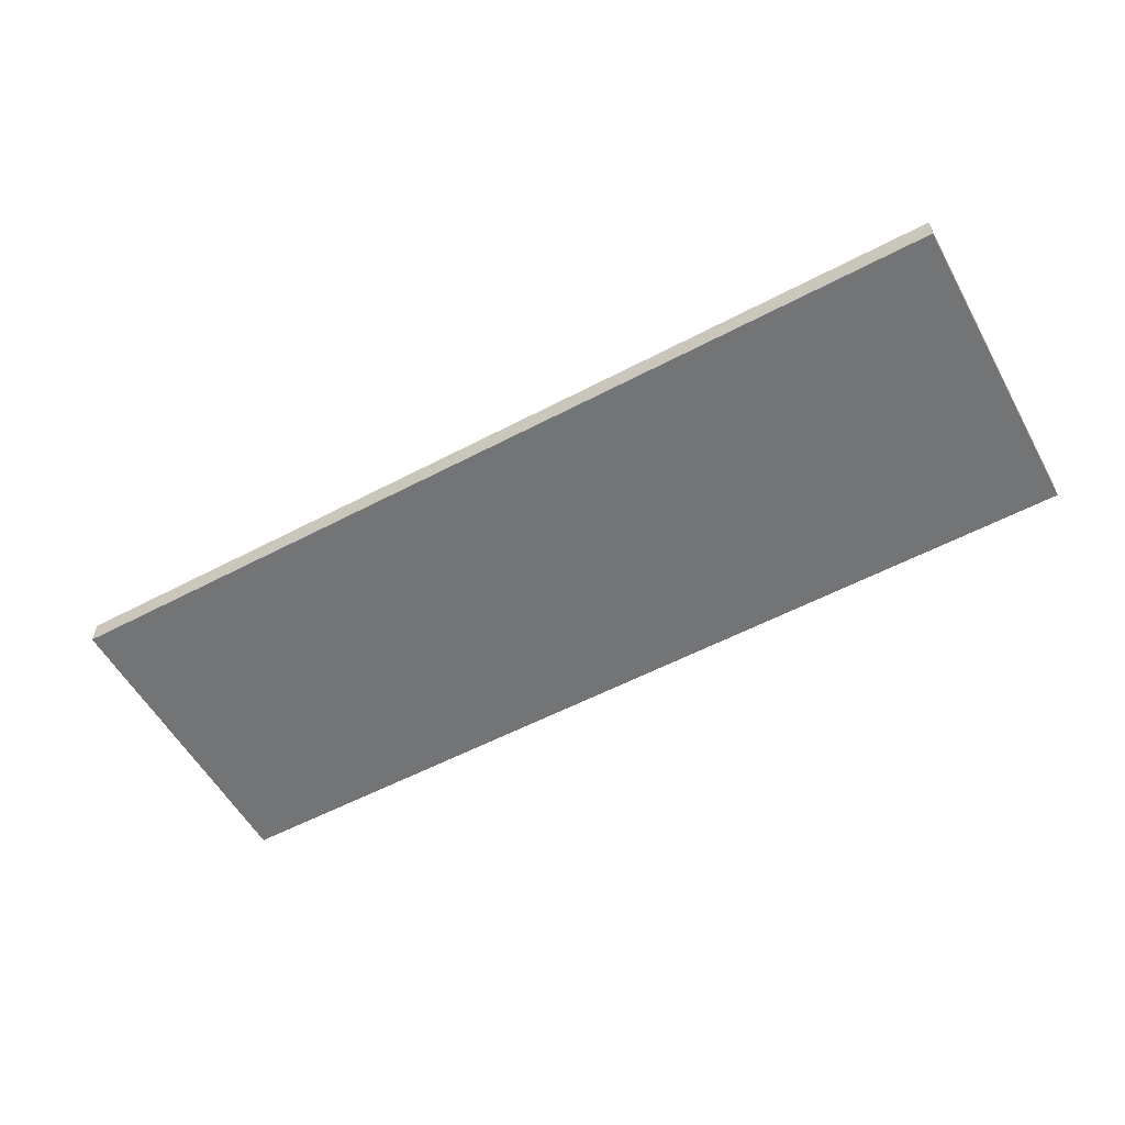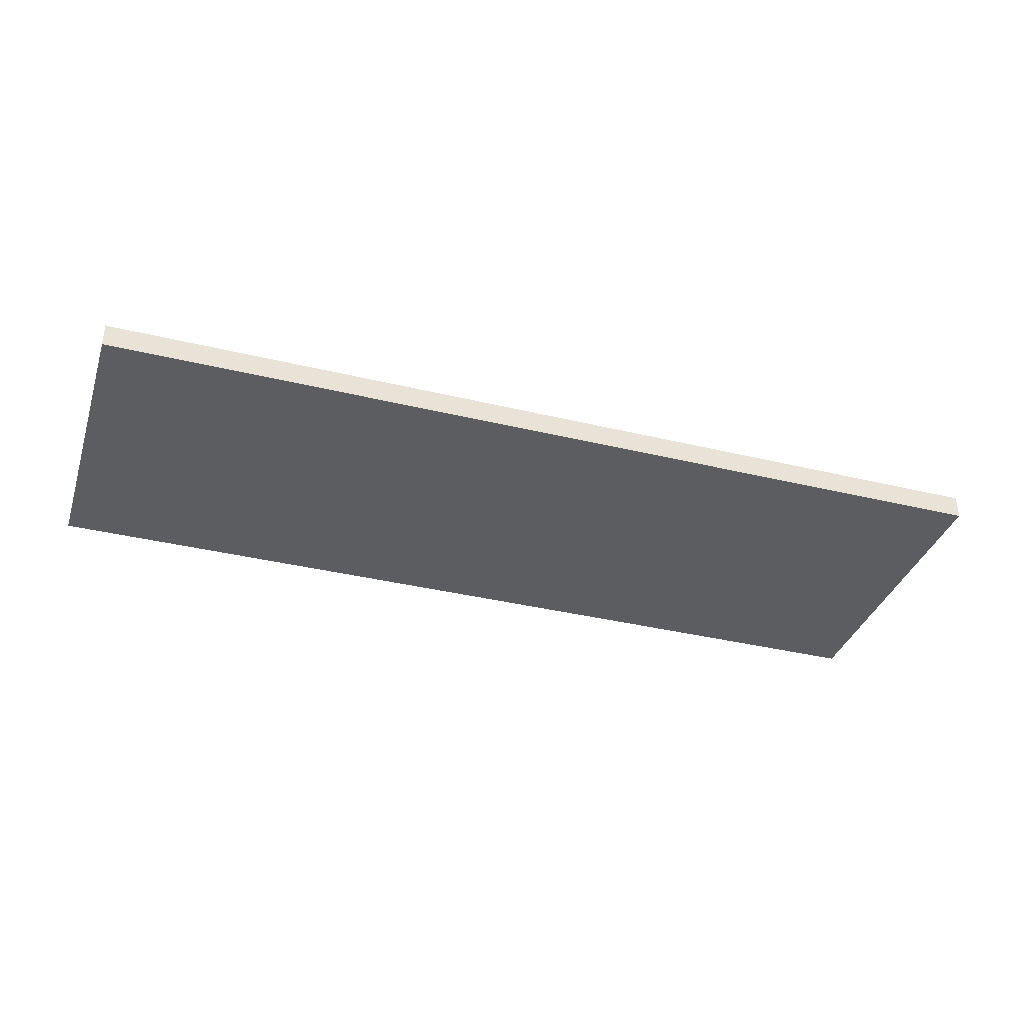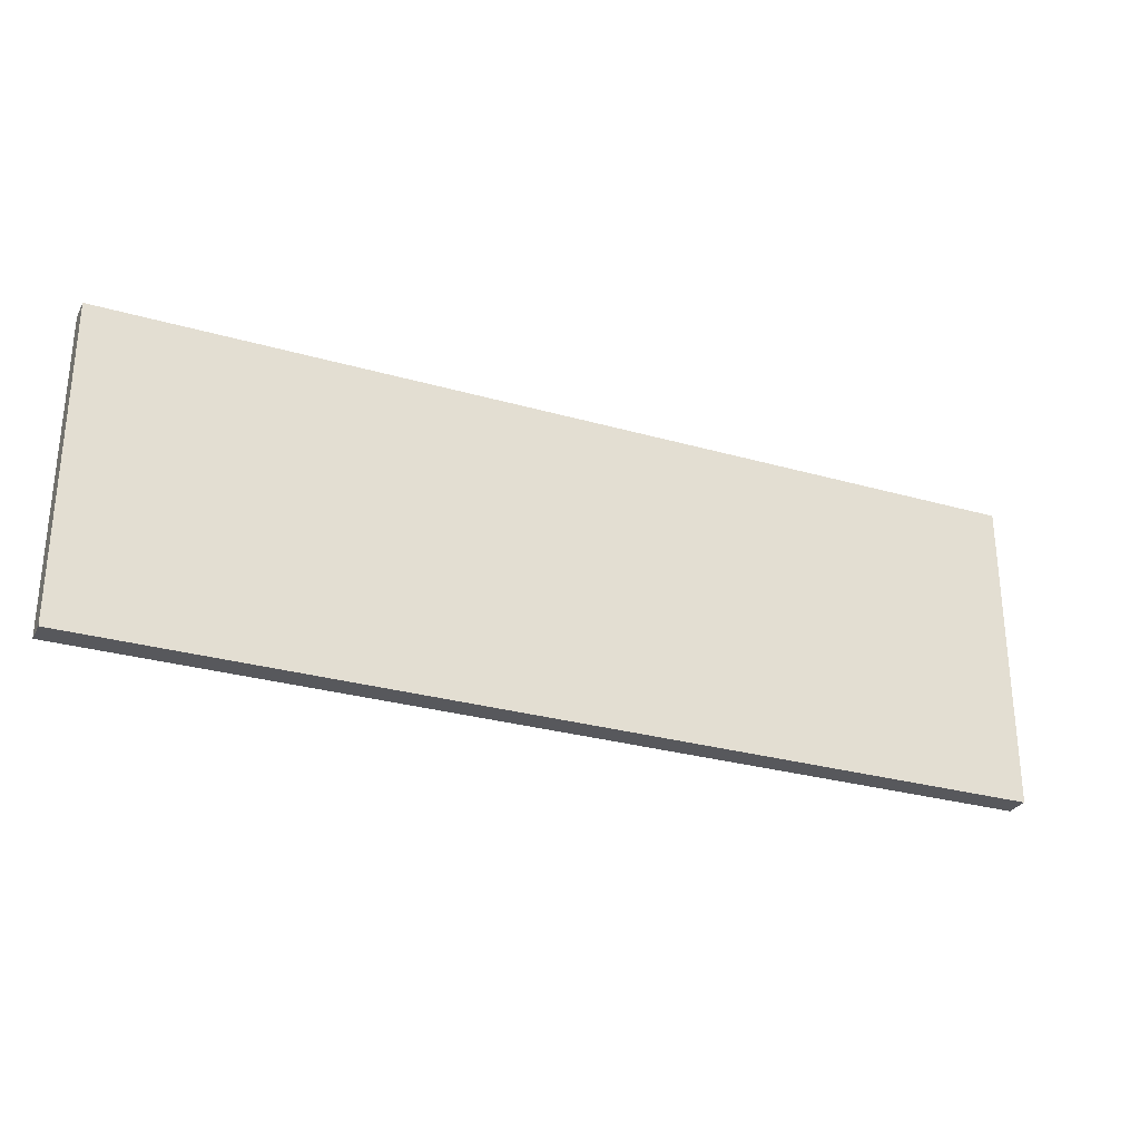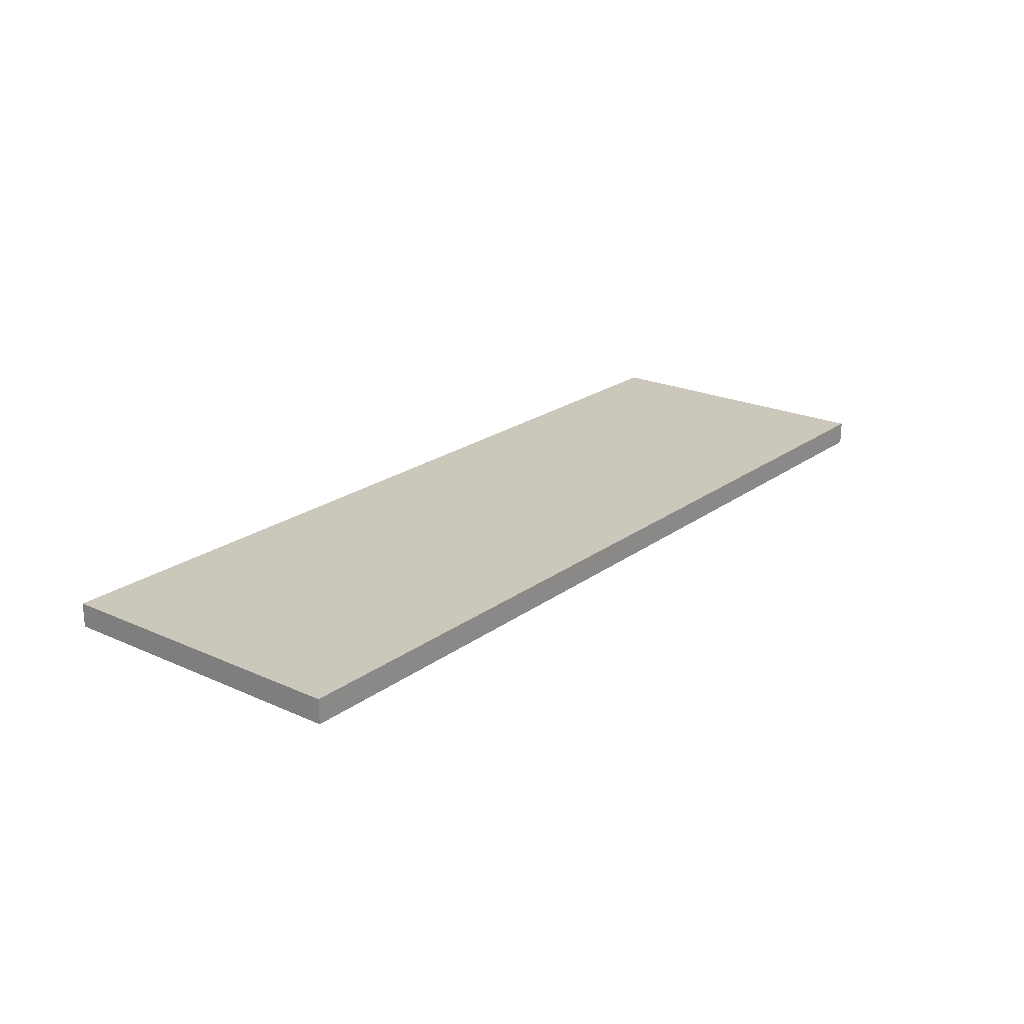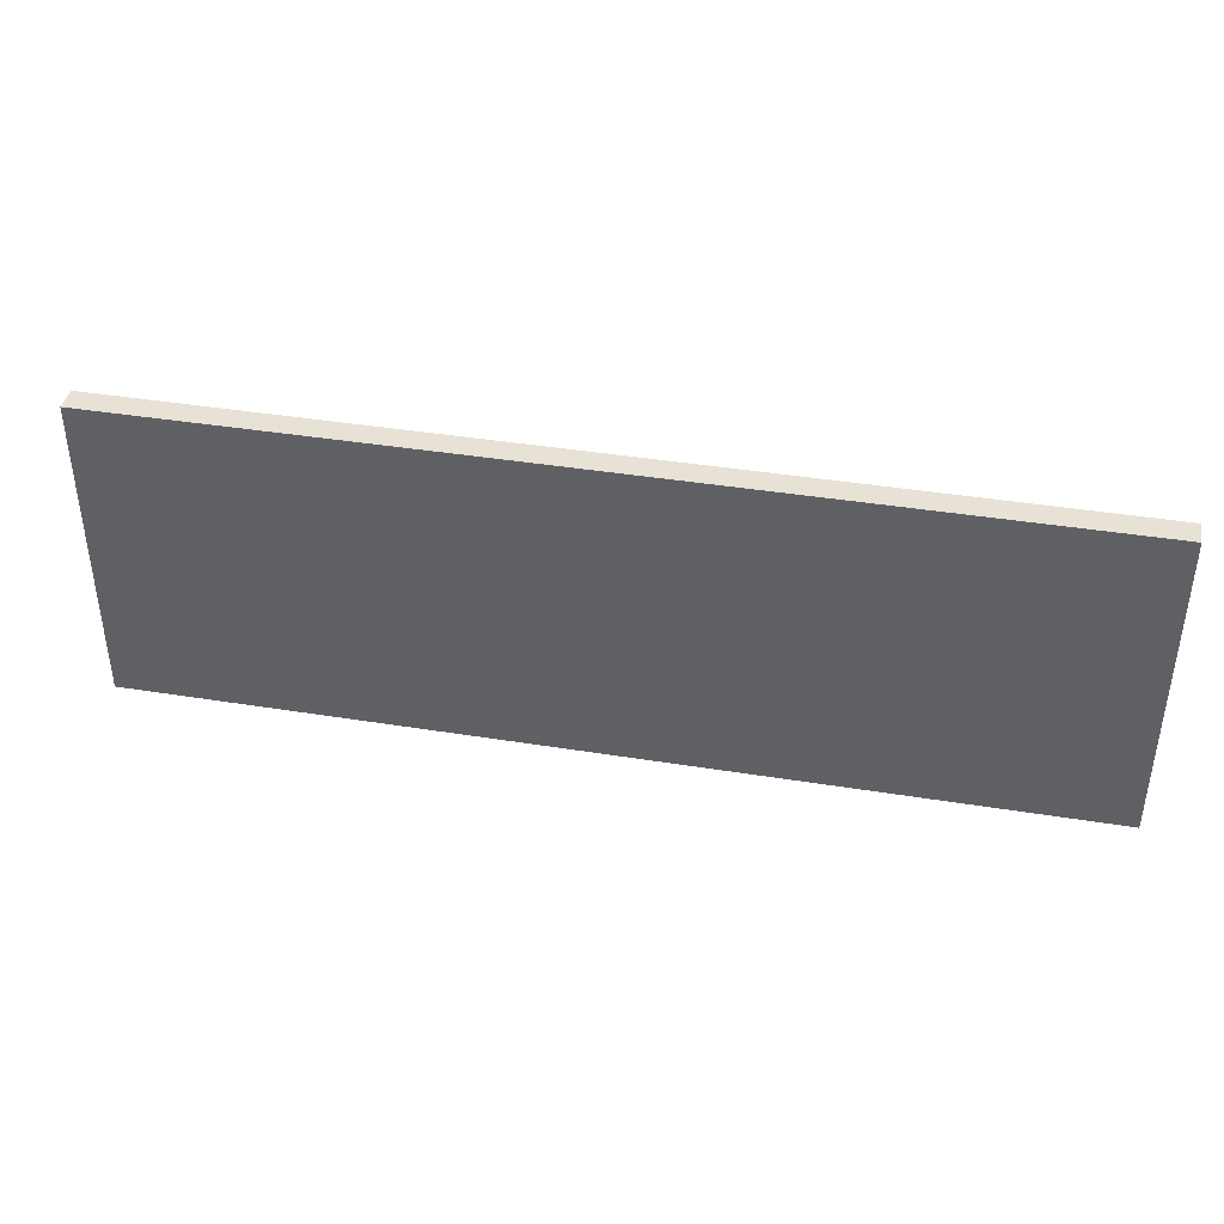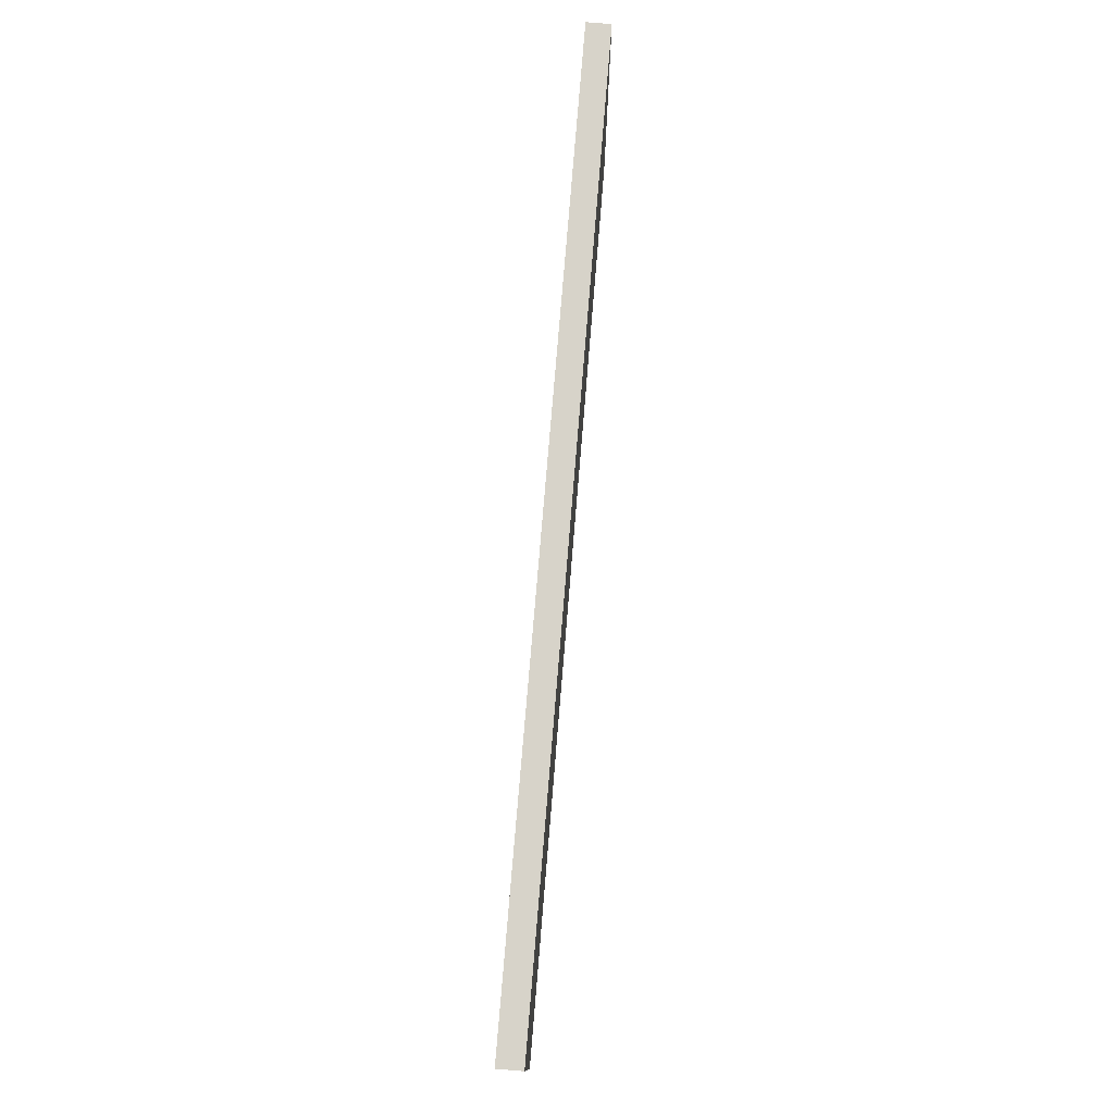
<metadata>
{"format":"obj","ext":"obj","renderer":"f3d","projection":"perspective","resolution":1024,"background":"white","views":[{"elev":-56.2,"azim":-151.1,"up":"+Z"},{"elev":-36.3,"azim":-17.6,"up":"+Z"},{"elev":-28.5,"azim":-23.4,"up":"+Y"},{"elev":21.7,"azim":-51.7,"up":"+Z"},{"elev":40.4,"azim":11.2,"up":"+Y"},{"elev":76.2,"azim":94.7,"up":"+Y"}]}
</metadata>
<code>
o Component_11_1/Component_11/mesh8/mesh8-geometry#mesh8-geometry
v 0.198 -0.4099 0.2749
v -0.212 -0.5484 0.2749
v 0.198 -0.5484 0.2749
v -0.212 -0.4099 0.2749
v 0.198 -0.5484 0.2855
v -0.212 -0.4099 0.2855
v -0.212 -0.5484 0.2855
v 0.198 -0.4525 0.2855
v 0.198 -0.4099 0.2855
v -0.212 -0.4525 0.2855
v -0.1451 -0.4714 0.2855
v 0.1648 -0.4629 0.2855
v 0.1648 -0.4203 0.2855
v -0.1788 -0.4203 0.2855
v -0.1788 -0.4629 0.2855
v -0.1109 -0.4781 0.2855
v 0.131 -0.4714 0.2855
v -0.1451 -0.4288 0.2855
v 0.09688 -0.4781 0.2855
v -0.07648 -0.4829 0.2855
v 0.131 -0.4288 0.2855
v -0.04181 -0.4431 0.2855
v -0.1109 -0.4355 0.2855
v 0.06242 -0.4829 0.2855
v -0.04181 -0.4857 0.2855
v 0.09688 -0.4355 0.2855
v -0.07648 -0.4403 0.2855
v -0.007033 -0.4441 0.2855
v 0.02775 -0.4857 0.2855
v -0.007033 -0.4867 0.2855
v 0.06242 -0.4403 0.2855
v 0.02775 -0.4431 0.2855
f 1 2 3
f 2 1 4
f 3 2 1
f 4 1 2
f 2 5 3
f 5 1 3
f 1 6 4
f 6 2 4
f 5 2 7
f 8 1 5
f 6 1 9
f 10 2 6
f 2 10 7
f 7 11 5
f 5 11 7
f 1 8 9
f 5 12 8
f 8 12 5
f 15 7 10
f 10 7 15
f 11 7 15
f 15 7 11
f 5 11 16
f 16 11 5
f 12 5 17
f 17 5 12
f 5 16 20
f 20 16 5
f 17 5 19
f 19 5 17
f 5 20 25
f 25 20 5
f 19 5 24
f 24 5 19
f 5 25 30
f 30 25 5
f 24 5 29
f 29 5 24
f 29 5 30
f 30 5 29
f 3 5 2
f 3 1 5
f 4 6 1
f 4 2 6
f 7 2 5
f 5 1 8
f 9 1 6
f 6 2 10
f 7 10 2
f 9 8 1
f 14 10 6
f 6 10 14
f 8 13 9
f 9 13 8
f 12 10 8
f 8 10 12
f 18 10 14
f 14 10 18
f 12 15 10
f 10 15 12
f 17 11 15
f 15 11 17
f 19 16 11
f 11 16 19
f 13 8 21
f 21 8 13
f 17 15 12
f 12 15 17
f 8 10 22
f 22 10 8
f 23 10 18
f 18 10 23
f 19 11 17
f 17 11 19
f 24 16 19
f 19 16 24
f 24 20 16
f 16 20 24
f 21 8 26
f 26 8 21
f 22 10 27
f 27 10 22
f 8 22 28
f 28 22 8
f 27 10 23
f 23 10 27
f 29 20 24
f 24 20 29
f 29 25 20
f 20 25 29
f 26 8 31
f 31 8 26
f 32 8 28
f 28 8 32
f 25 29 30
f 30 29 25
f 31 8 32
f 32 8 31
f 13 6 9
f 9 6 13
f 13 14 6
f 6 14 13
f 21 14 13
f 13 14 21
f 21 18 14
f 14 18 21
f 26 23 18
f 18 23 26
f 26 18 21
f 21 18 26
f 32 22 27
f 27 22 32
f 22 32 28
f 28 32 22
f 31 27 23
f 23 27 31
f 31 23 26
f 26 23 31
f 32 27 31
f 31 27 32

</code>
